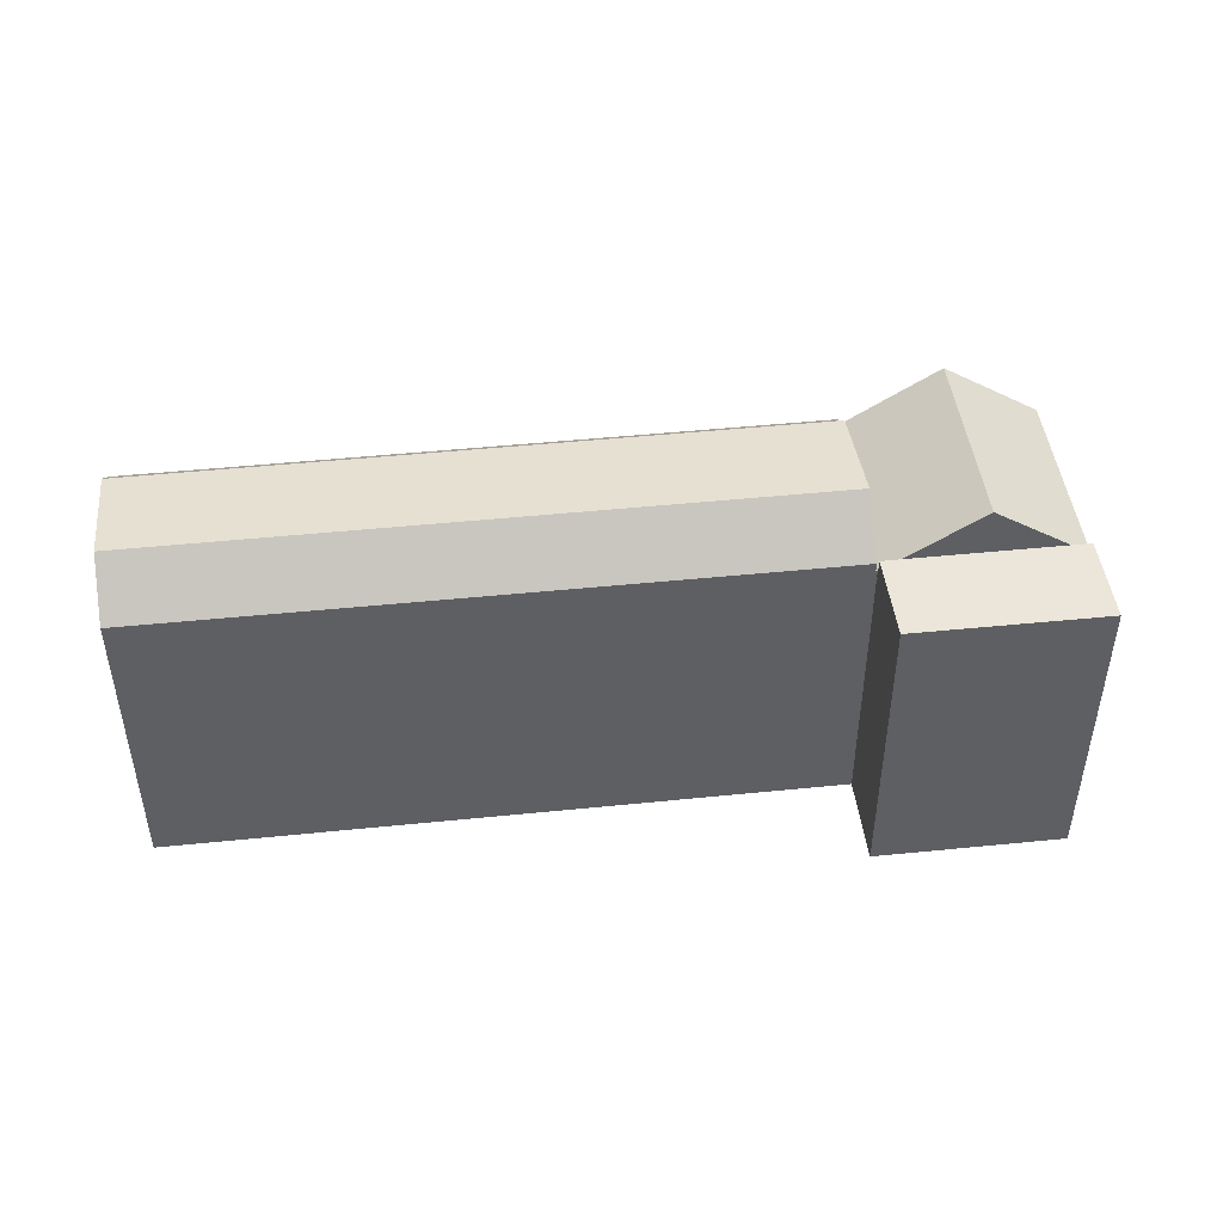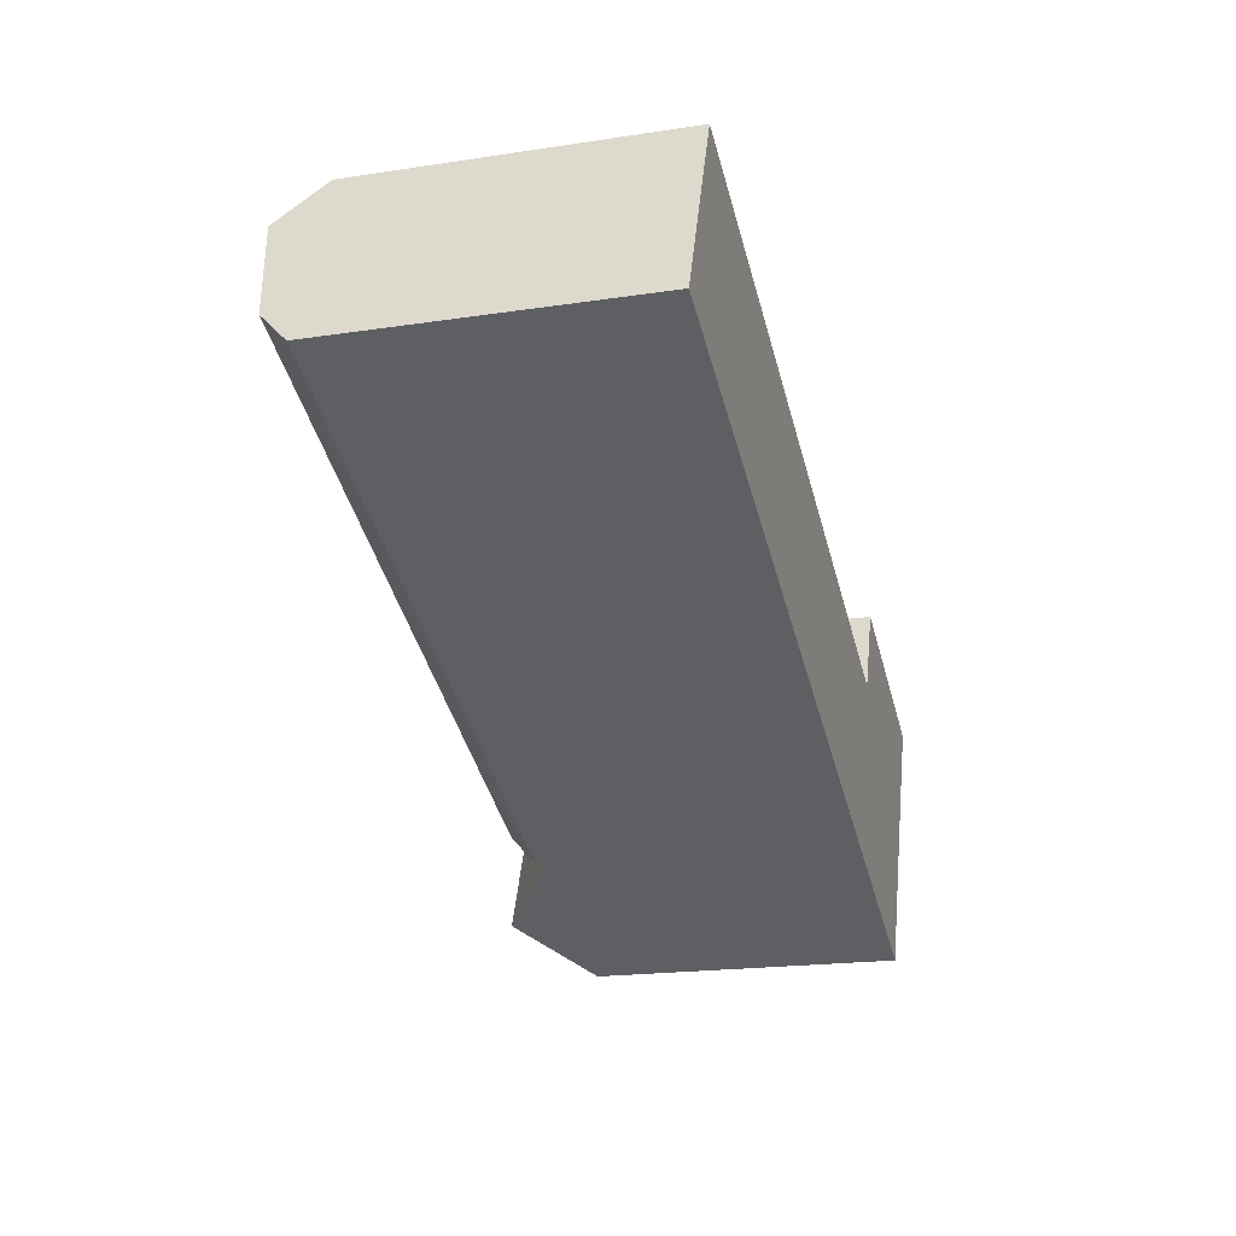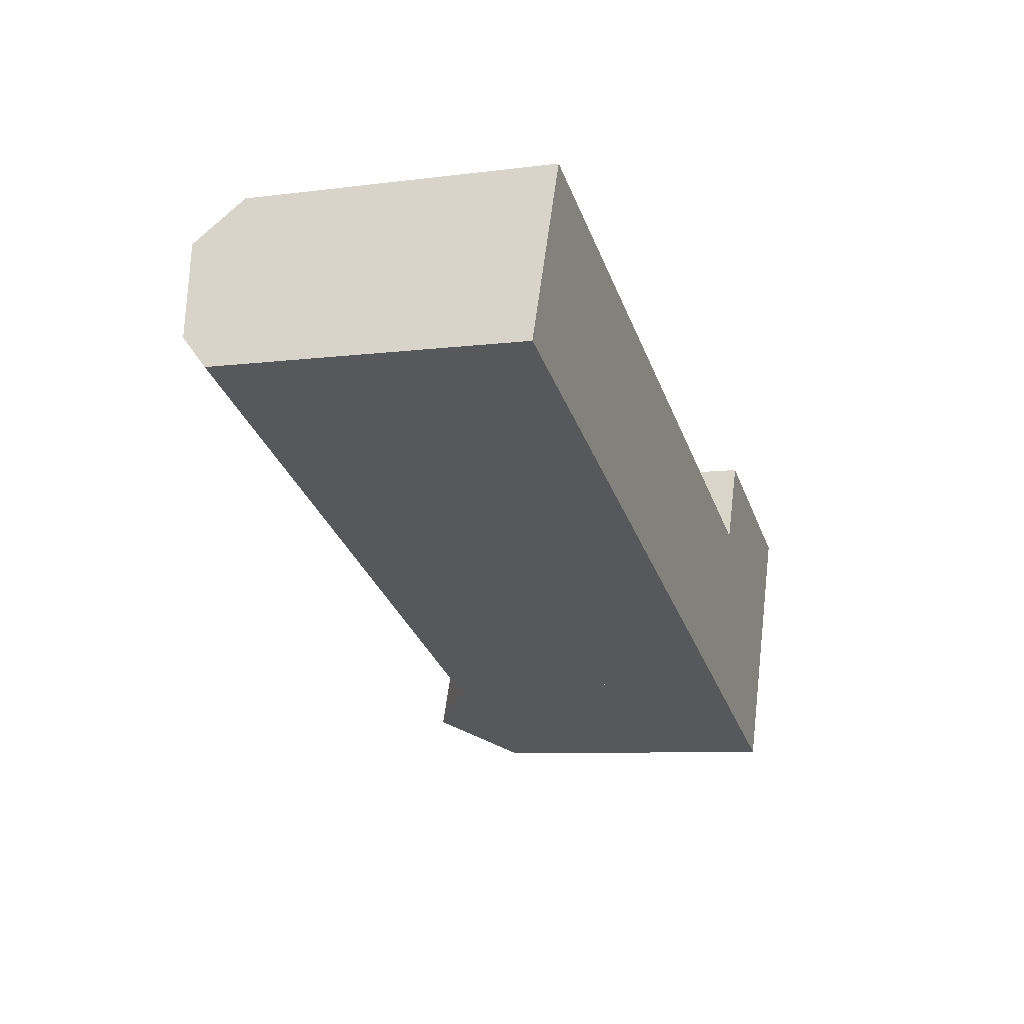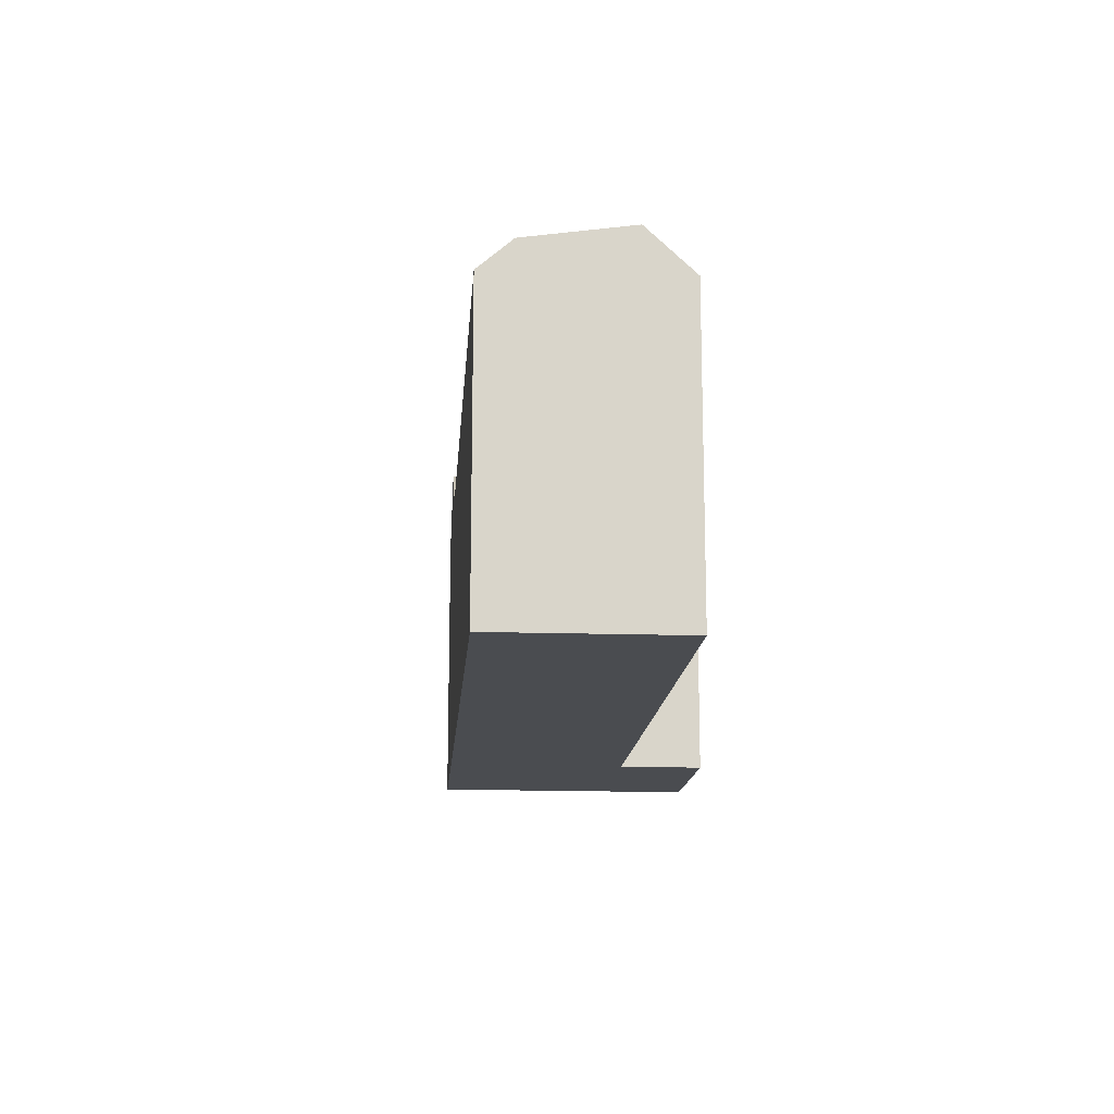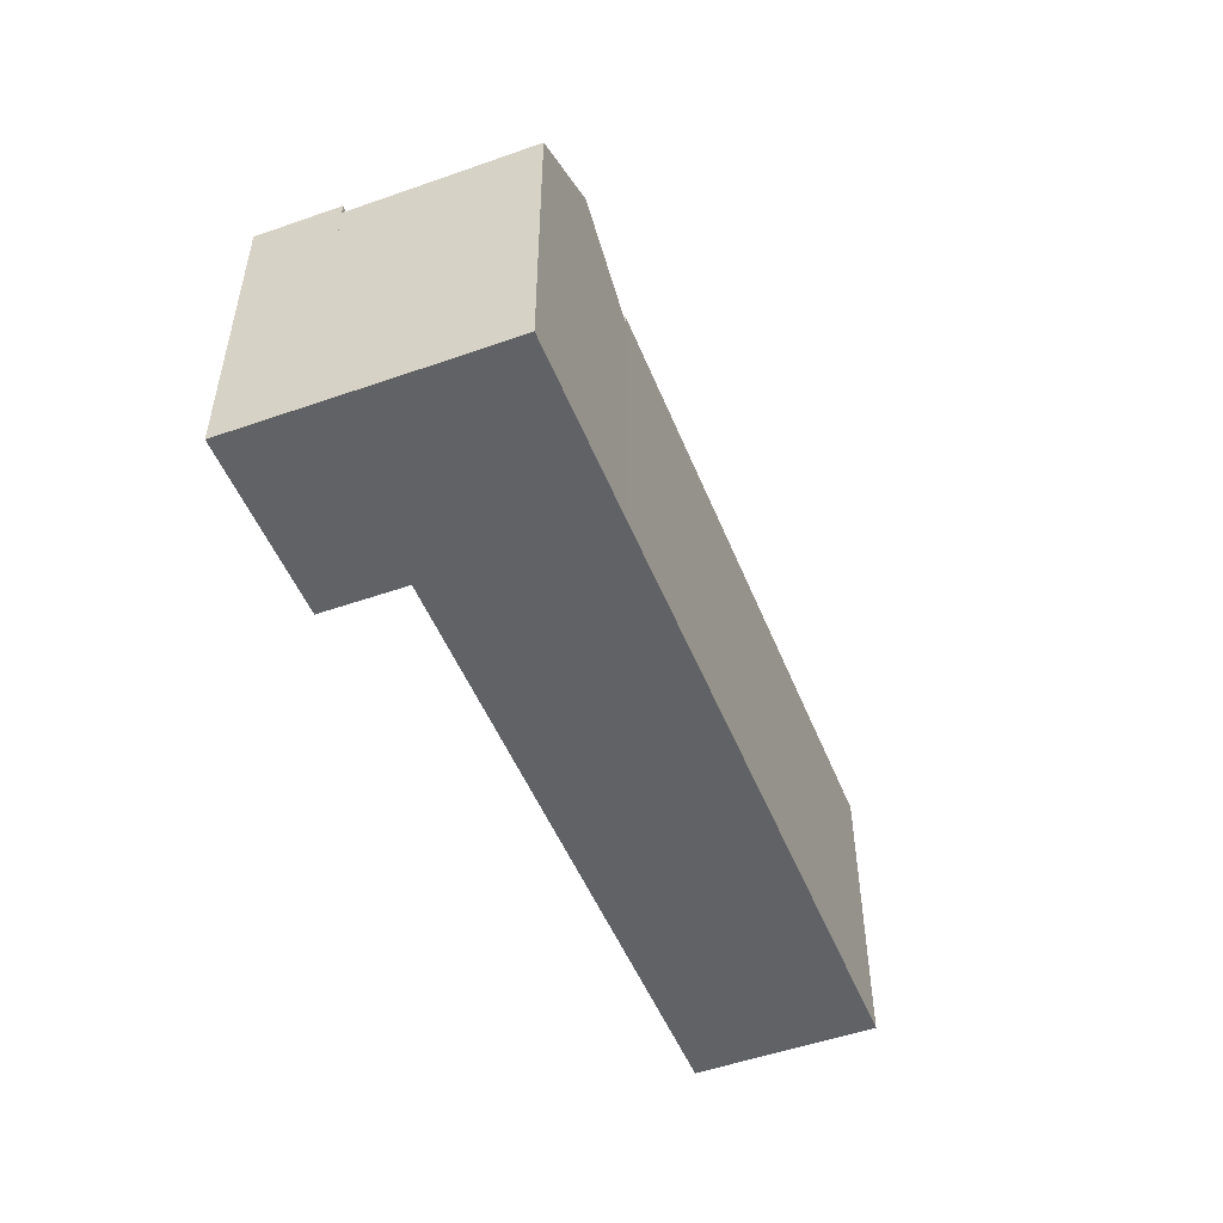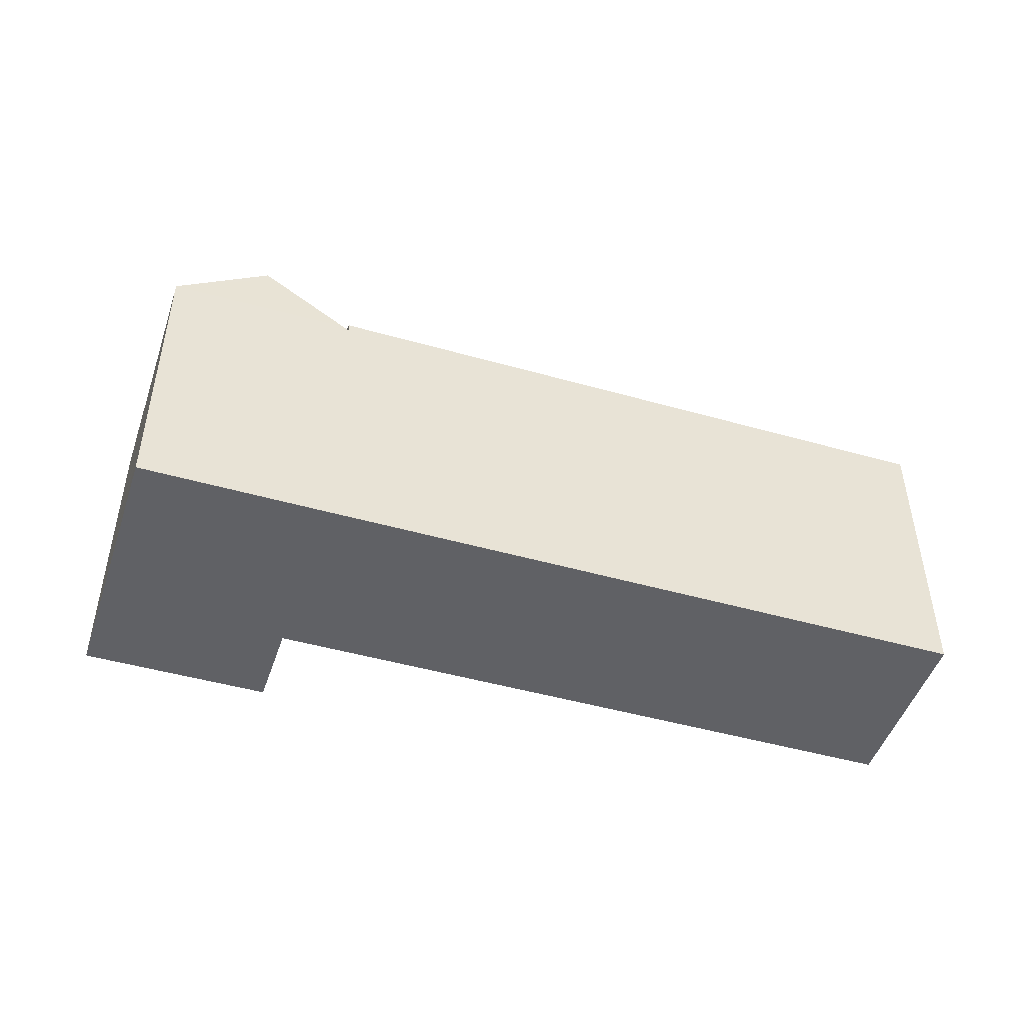
<metadata>
{"format":"obj","ext":"obj","renderer":"f3d","projection":"perspective","resolution":1024,"background":"white","views":[{"elev":46.9,"azim":15.6,"up":"+Y"},{"elev":-19.5,"azim":-74.2,"up":"+Z"},{"elev":-8.0,"azim":-70.3,"up":"+Z"},{"elev":-14.7,"azim":-71.9,"up":"+Y"},{"elev":-50.5,"azim":133.8,"up":"+Y"},{"elev":-47.7,"azim":-175.5,"up":"+Y"}]}
</metadata>
<code>
v  45.18 19.31 0.136
v  44.21 19.31 -5.302
v  43.08 19.31 -4.842
v  48.57 19.31 -7.083
v  55.59 19.31 -4.09
v  52.93 19.31 -8.864
v  54.05 19.31 -9.322
v  54.22 19.31 -8.908
v  56.16 19.31 -4.321
v  45.18 -8.328e-18 0.136
v  56.16 2.646e-16 -4.321
v  55.59 2.504e-16 -4.09
v  54.05 5.708e-16 -9.322
v  54.22 5.455e-16 -8.908
v  43.08 2.965e-16 -4.842
v  52.93 5.428e-16 -8.864
v  44.21 3.247e-16 -5.302
v  48.57 4.337e-16 -7.083
v  41.78 21.81 -7.661
v  4.42 19.05 10.83
v  42.95 19.03 -4.889
v  3.291 21.81 8.066
v  39.22 20.86 -13.73
v  0.801 20.86 1.963
v  38.41 19.05 -15.67
v  0 19.03 1.165e-15
v  4.42 -6.633e-16 10.83
v  0 0 0
v  0.801 -1.202e-16 1.963
v  3.291 -4.939e-16 8.066
v  42.95 2.994e-16 -4.889
v  39.22 8.41e-16 -13.73
v  38.41 9.596e-16 -15.67
v  41.78 4.691e-16 -7.661
v  44.58 21.93 -18.2
v  51.48 18.53 -15.4
v  49.46 18.53 -20.21
v  43.99 22.35 -17.95
v  48.57 22.35 -7.083
v  51.83 18.53 -14.57
v  54.05 18.53 -9.322
v  39.22 18.46 -13.73
v  38.8 18.73 -15.83
v  38.41 18.46 -15.67
v  41.78 18.46 -7.661
v  42.95 18.46 -4.889
v  43.05 18.53 -4.927
v  43.08 18.53 -4.842
v  43.64 22.11 -17.81
v  43.05 3.017e-16 -4.927
v  51.83 8.92e-16 -14.57
v  49.46 1.237e-15 -20.21
v  51.48 9.428e-16 -15.4
v  38.8 9.694e-16 -15.83
v  44.58 1.114e-15 -18.2
v  43.99 1.099e-15 -17.95
v  43.64 1.09e-15 -17.81
g defaultobject
f 1 2 3
f 2 1 4
f 4 1 5
f 4 5 6
f 6 5 7
f 7 5 8
f 8 5 9
f 10 5 1
f 5 10 9
f 9 10 11
f 11 10 12
f 11 8 9
f 8 11 7
f 7 11 13
f 13 11 14
f 13 6 7
f 6 13 4
f 4 13 2
f 2 13 3
f 3 13 15
f 15 13 16
f 15 16 17
f 17 16 18
f 15 1 3
f 1 15 10
f 12 14 11
f 14 12 10
f 14 10 13
f 13 10 16
f 16 10 18
f 18 10 17
f 17 10 15
f 19 20 21
f 20 19 22
f 23 22 19
f 22 23 24
f 25 24 23
f 24 25 26
f 24 20 22
f 20 24 26
f 20 26 27
f 27 26 28
f 27 28 29
f 27 29 30
f 27 21 20
f 21 27 31
f 21 23 19
f 23 21 31
f 23 31 25
f 25 31 32
f 25 32 33
f 32 31 34
f 33 26 25
f 26 33 28
f 30 31 27
f 31 30 29
f 31 29 28
f 31 28 32
f 32 28 33
f 31 32 34
f 35 36 37
f 36 35 38
f 36 38 39
f 36 39 40
f 40 39 6
f 40 6 41
f 42 43 44
f 43 42 45
f 43 45 46
f 43 46 47
f 43 47 48
f 43 48 2
f 43 2 49
f 49 2 39
f 49 39 38
f 2 6 39
f 6 2 41
f 41 2 13
f 13 2 48
f 13 48 18
f 18 48 15
f 13 18 16
f 18 15 17
f 46 50 47
f 50 46 31
f 13 40 41
f 40 13 36
f 36 13 37
f 37 13 51
f 37 51 52
f 52 51 53
f 35 49 38
f 49 35 37
f 49 37 43
f 43 37 52
f 43 52 44
f 44 52 33
f 33 52 54
f 54 52 55
f 54 55 56
f 54 56 57
f 33 42 44
f 42 33 45
f 45 33 46
f 46 33 34
f 46 34 31
f 34 33 32
f 50 48 47
f 48 50 15
f 34 50 31
f 50 34 17
f 17 34 18
f 18 34 32
f 18 32 16
f 16 32 13
f 13 32 51
f 51 32 33
f 51 33 54
f 51 54 57
f 51 57 53
f 53 57 56
f 53 56 52
f 52 56 55
f 17 15 50

</code>
